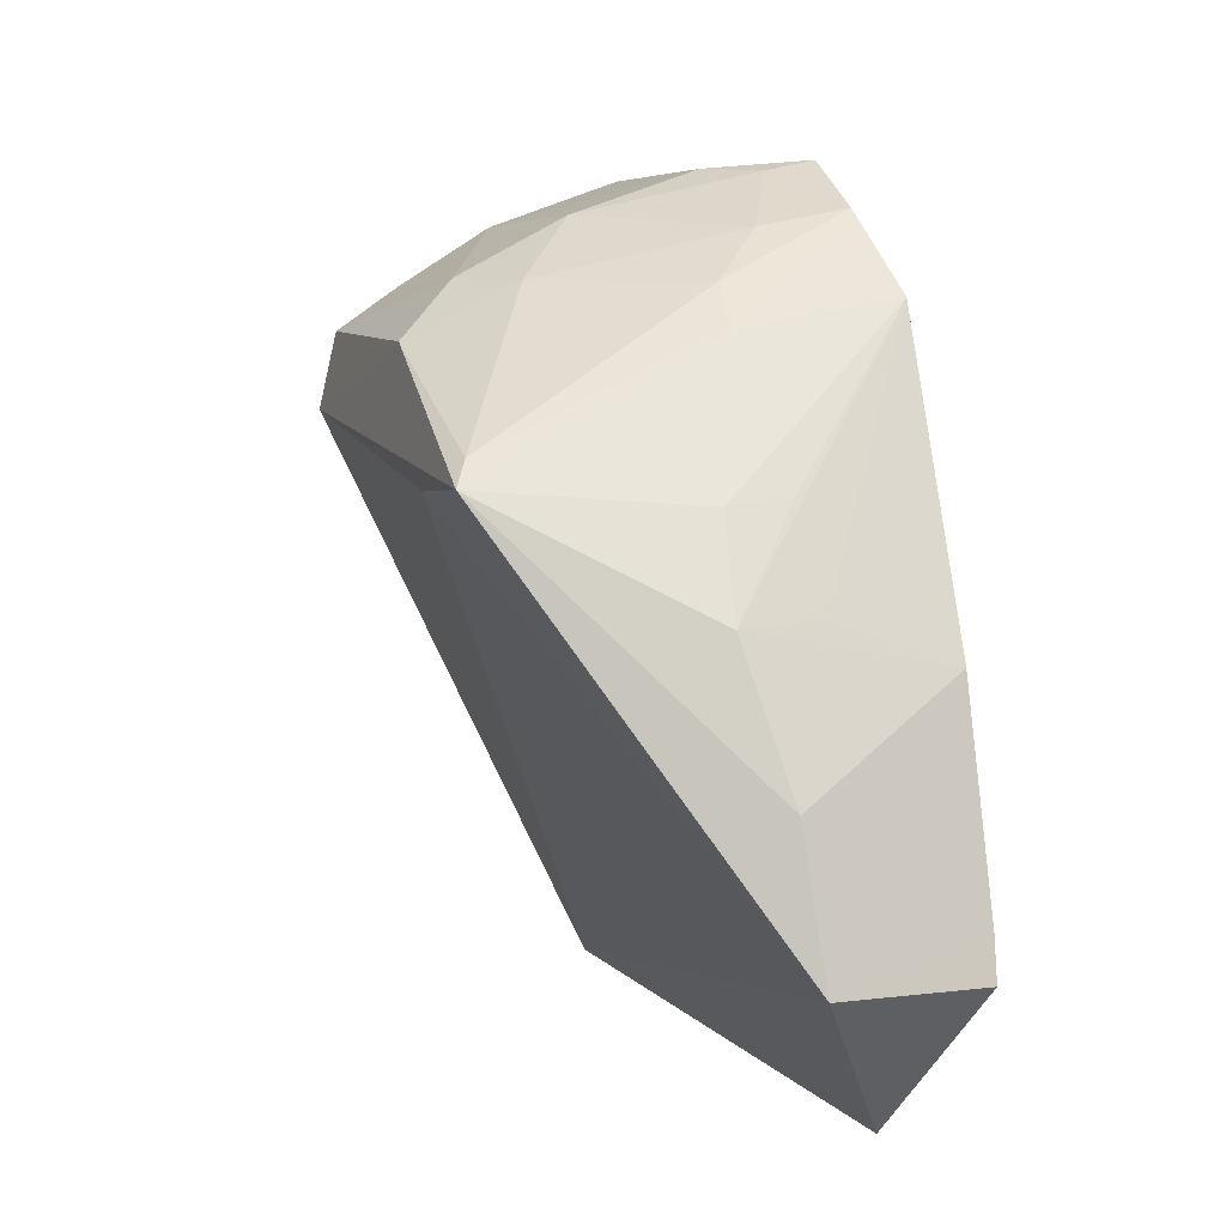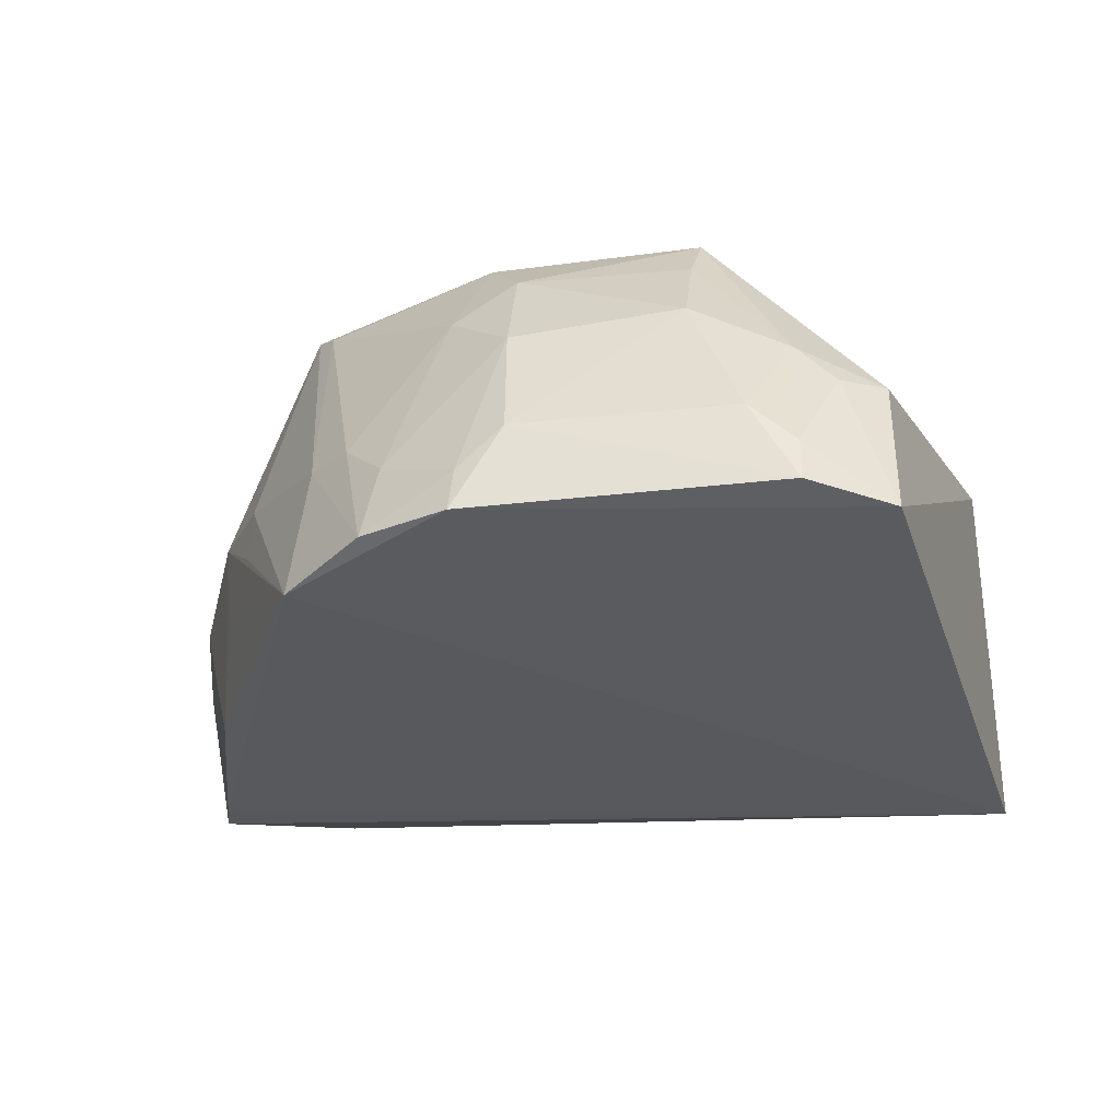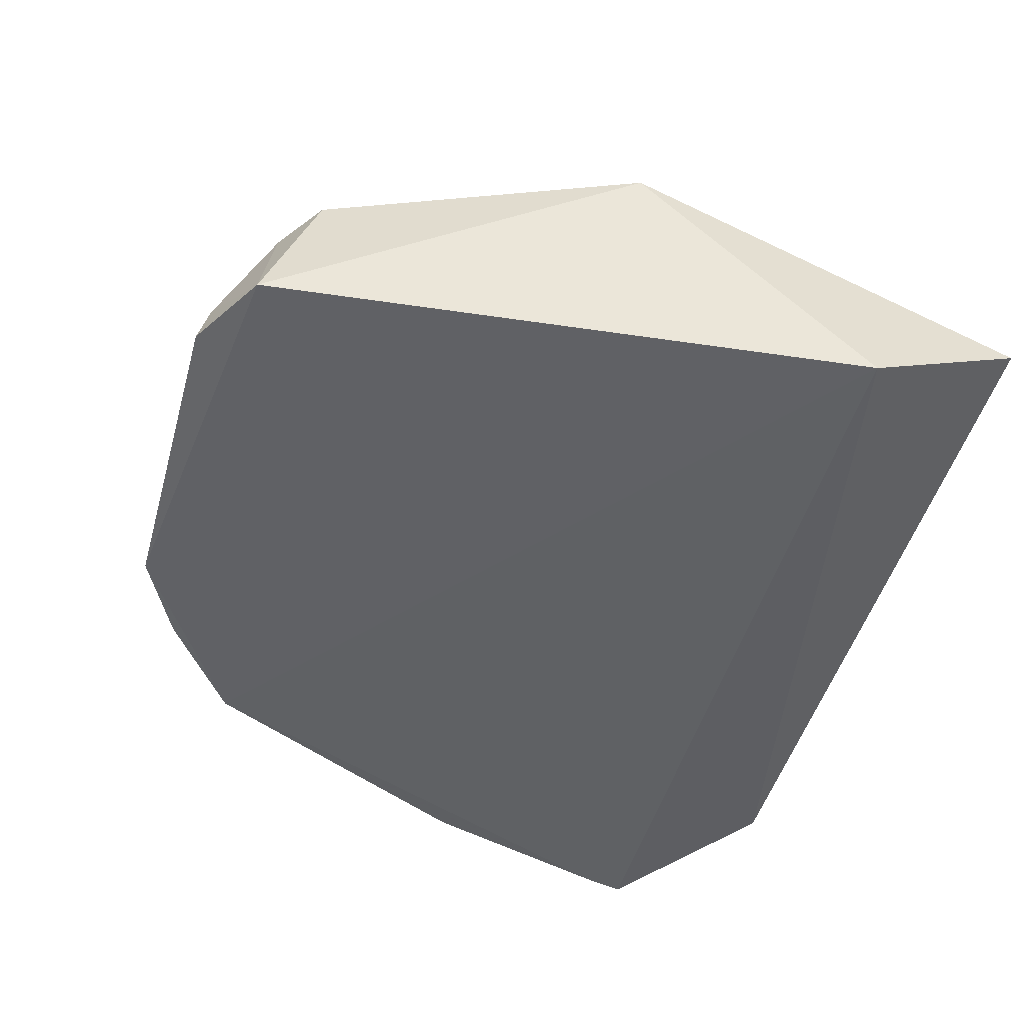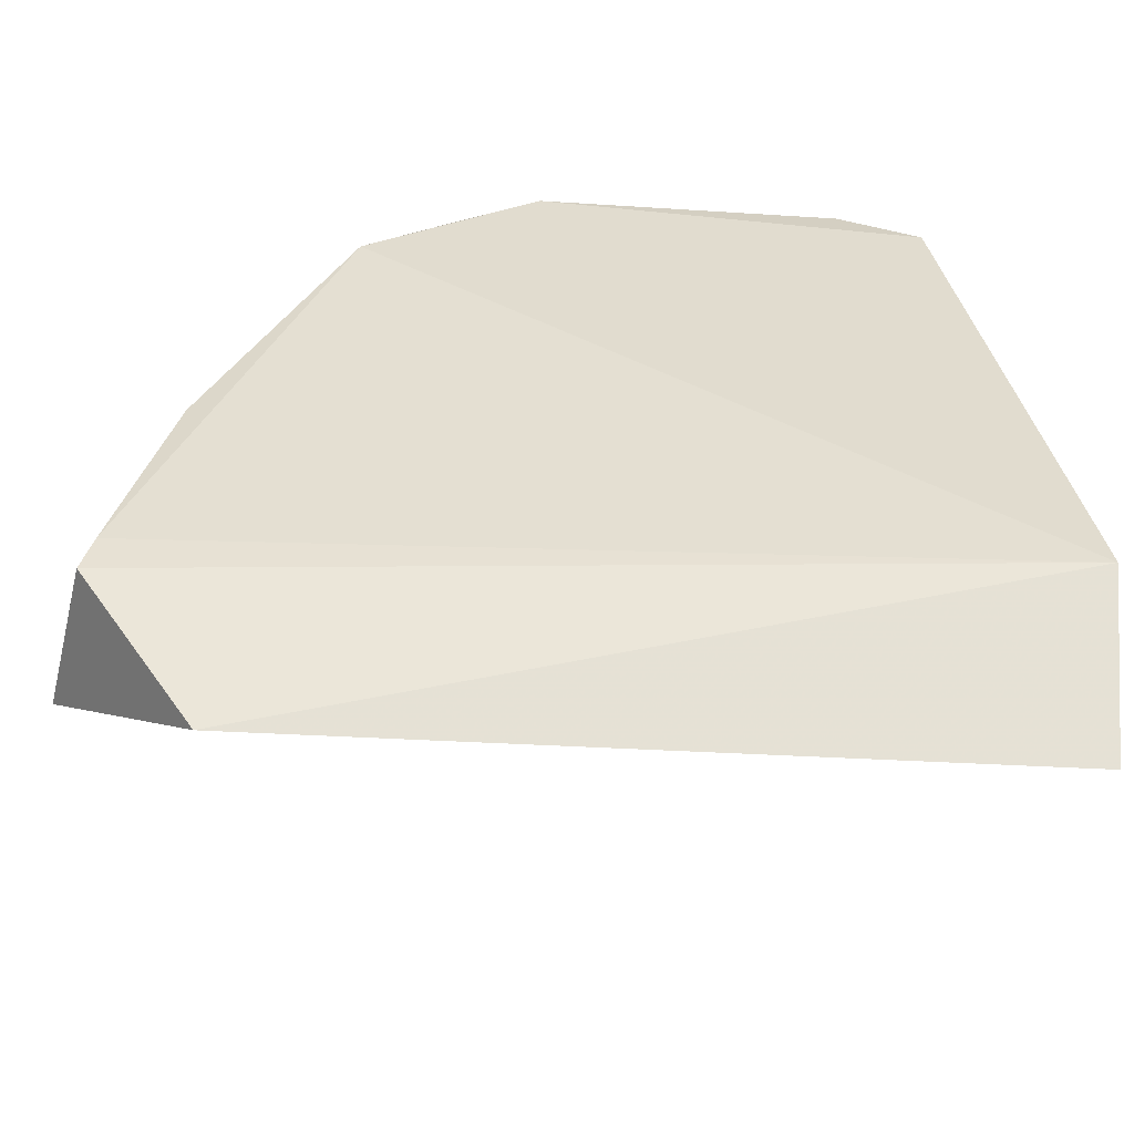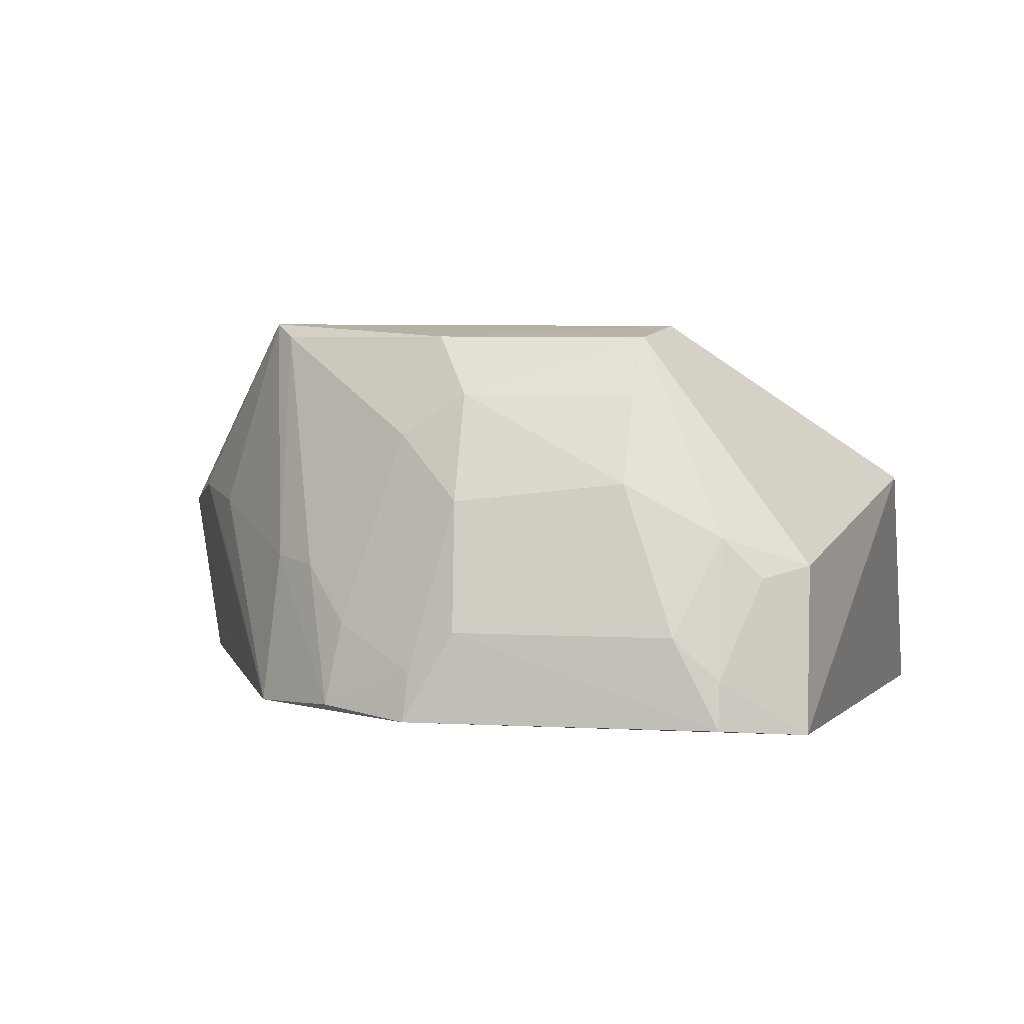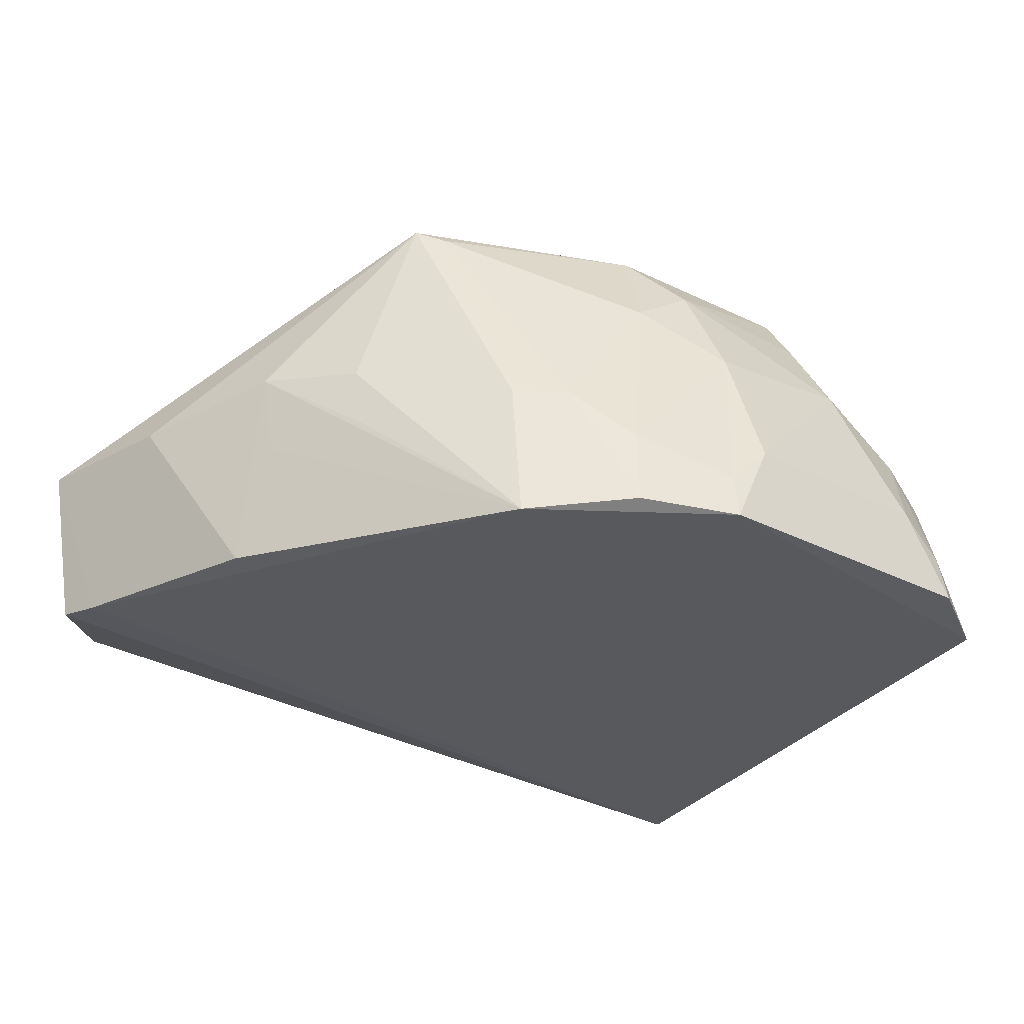
<metadata>
{"format":"obj","ext":"obj","renderer":"f3d","projection":"perspective","resolution":1024,"background":"white","views":[{"elev":5.4,"azim":70.1,"up":"+Y"},{"elev":-30.2,"azim":-171.5,"up":"+Z"},{"elev":-49.9,"azim":-106.1,"up":"+Z"},{"elev":-53.1,"azim":176.0,"up":"+Y"},{"elev":5.0,"azim":-170.2,"up":"+Z"},{"elev":-27.3,"azim":140.1,"up":"+Z"}]}
</metadata>
<code>
v 0.03231 0.1055 0.1234
v 0.05061 0.07236 0.1036
v 0.03033 0.1189 0.08867
v -0.02011 0.126 0.08832
v -0.02778 0.05916 0.09313
v 0.01089 0.1253 0.108
v 0.04265 0.09628 0.107
v 0.02273 0.1049 0.1231
v 0.04811 0.07184 0.08994
v 0.02545 0.1199 0.1015
v 0.01466 0.1297 0.089
v 0.04765 0.08438 0.1044
v 0.03792 0.1043 0.106
v -0.004808 0.1165 0.1223
v 0.03822 0.05936 0.0942
v -0.0285 0.07346 0.08528
v 0.01668 0.1202 0.1135
v 0.0293 0.1164 0.1019
v -0.008737 0.1291 0.09686
v 0.02265 0.1256 0.08961
v 0.0426 0.09311 0.08975
v 0.03793 0.1049 0.1007
v -0.006599 0.1102 0.1233
v -0.0273 0.09329 0.1083
v 0.04717 0.07538 0.08973
v 0.02143 0.1242 0.09683
v 0.03053 0.1076 0.1222
v 0.01092 0.1204 0.1172
v -0.01277 0.13 0.08913
v 0.01035 0.1291 0.09685
v -0.004007 0.1249 0.1096
v 0.04181 0.09675 0.09987
v 0.01399 0.1156 0.1223
v -0.01997 0.1213 0.1024
v 0.01435 0.1288 0.09316
v -0.004175 0.1201 0.1173
v -0.01253 0.1246 0.105
v -0.01607 0.1244 0.1016
v -0.01275 0.1291 0.09321
f 8 5 2
f 8 2 1
f 12 7 1
f 12 1 2
f 13 1 7
f 15 9 2
f 15 2 5
f 16 11 3
f 16 4 11
f 16 15 5
f 16 9 15
f 18 13 3
f 18 1 13
f 20 3 11
f 20 18 3
f 20 10 18
f 21 12 2
f 21 7 12
f 22 13 7
f 22 7 3
f 22 3 13
f 23 8 1
f 23 5 8
f 24 16 5
f 24 4 16
f 24 5 23
f 24 23 14
f 25 16 3
f 25 9 16
f 25 3 21
f 25 21 2
f 25 2 9
f 26 17 10
f 26 6 17
f 26 10 20
f 27 10 17
f 27 18 10
f 27 1 18
f 28 17 6
f 29 11 4
f 30 29 19
f 30 11 29
f 31 30 19
f 31 6 30
f 31 28 6
f 32 21 3
f 32 3 7
f 32 7 21
f 33 23 1
f 33 14 23
f 33 28 14
f 33 1 27
f 33 27 17
f 33 17 28
f 34 24 14
f 34 4 24
f 35 26 20
f 35 20 11
f 35 11 30
f 35 30 6
f 35 6 26
f 36 14 28
f 36 28 31
f 37 31 19
f 37 36 31
f 37 34 14
f 37 14 36
f 38 4 34
f 38 34 37
f 39 29 4
f 39 4 38
f 39 19 29
f 39 38 37
f 39 37 19

</code>
